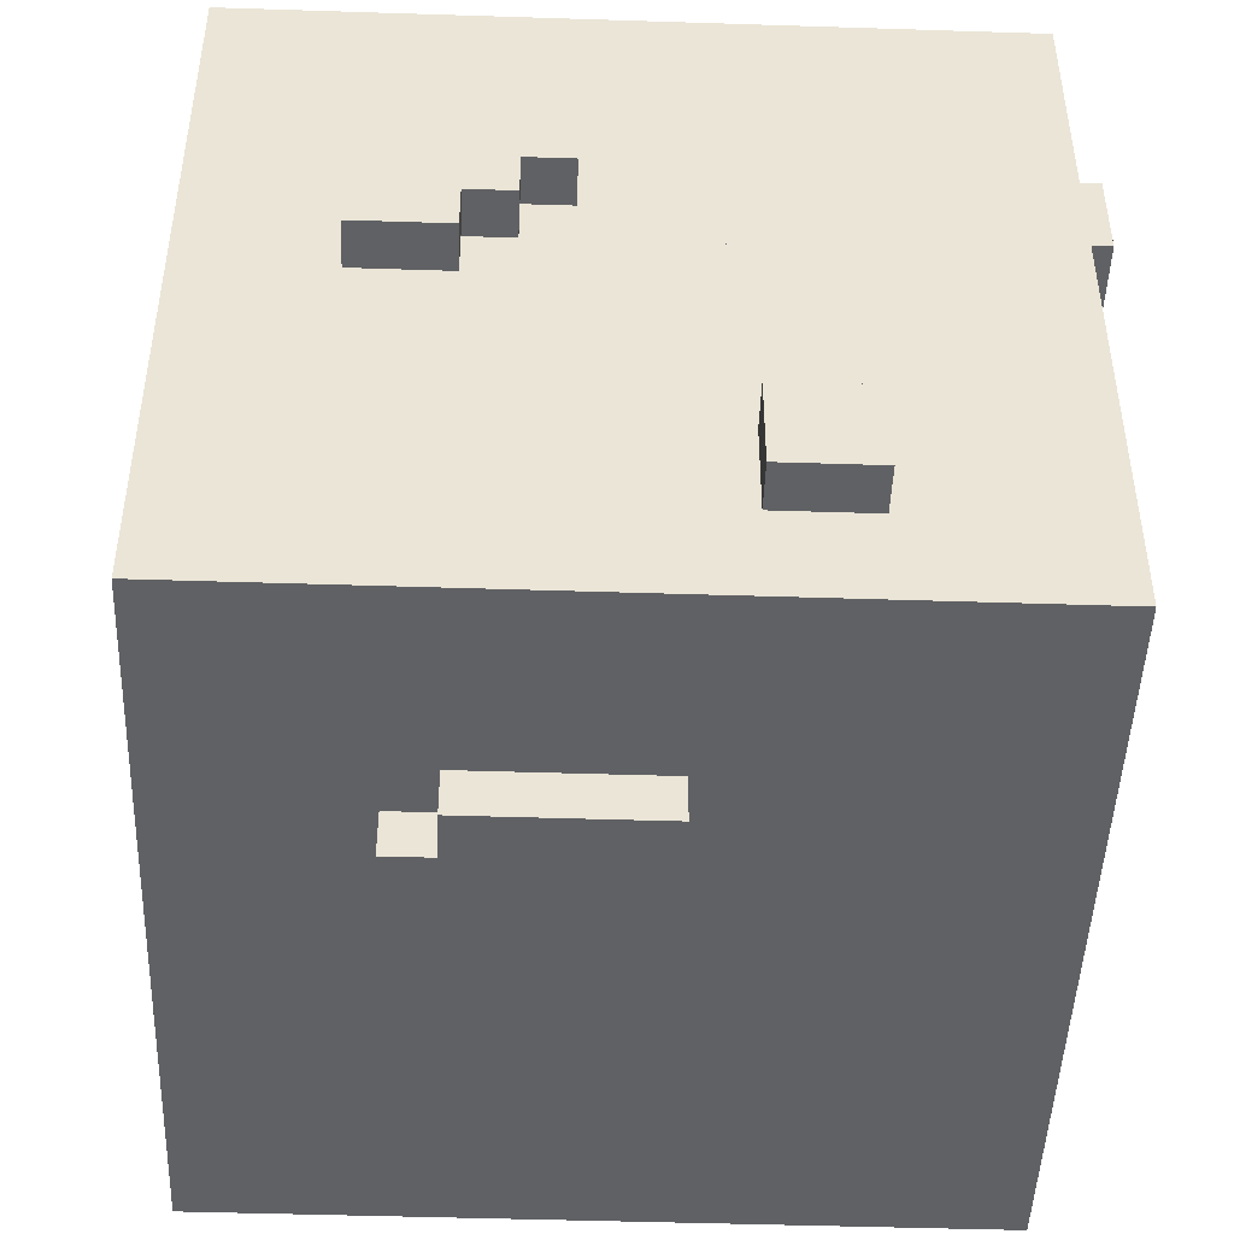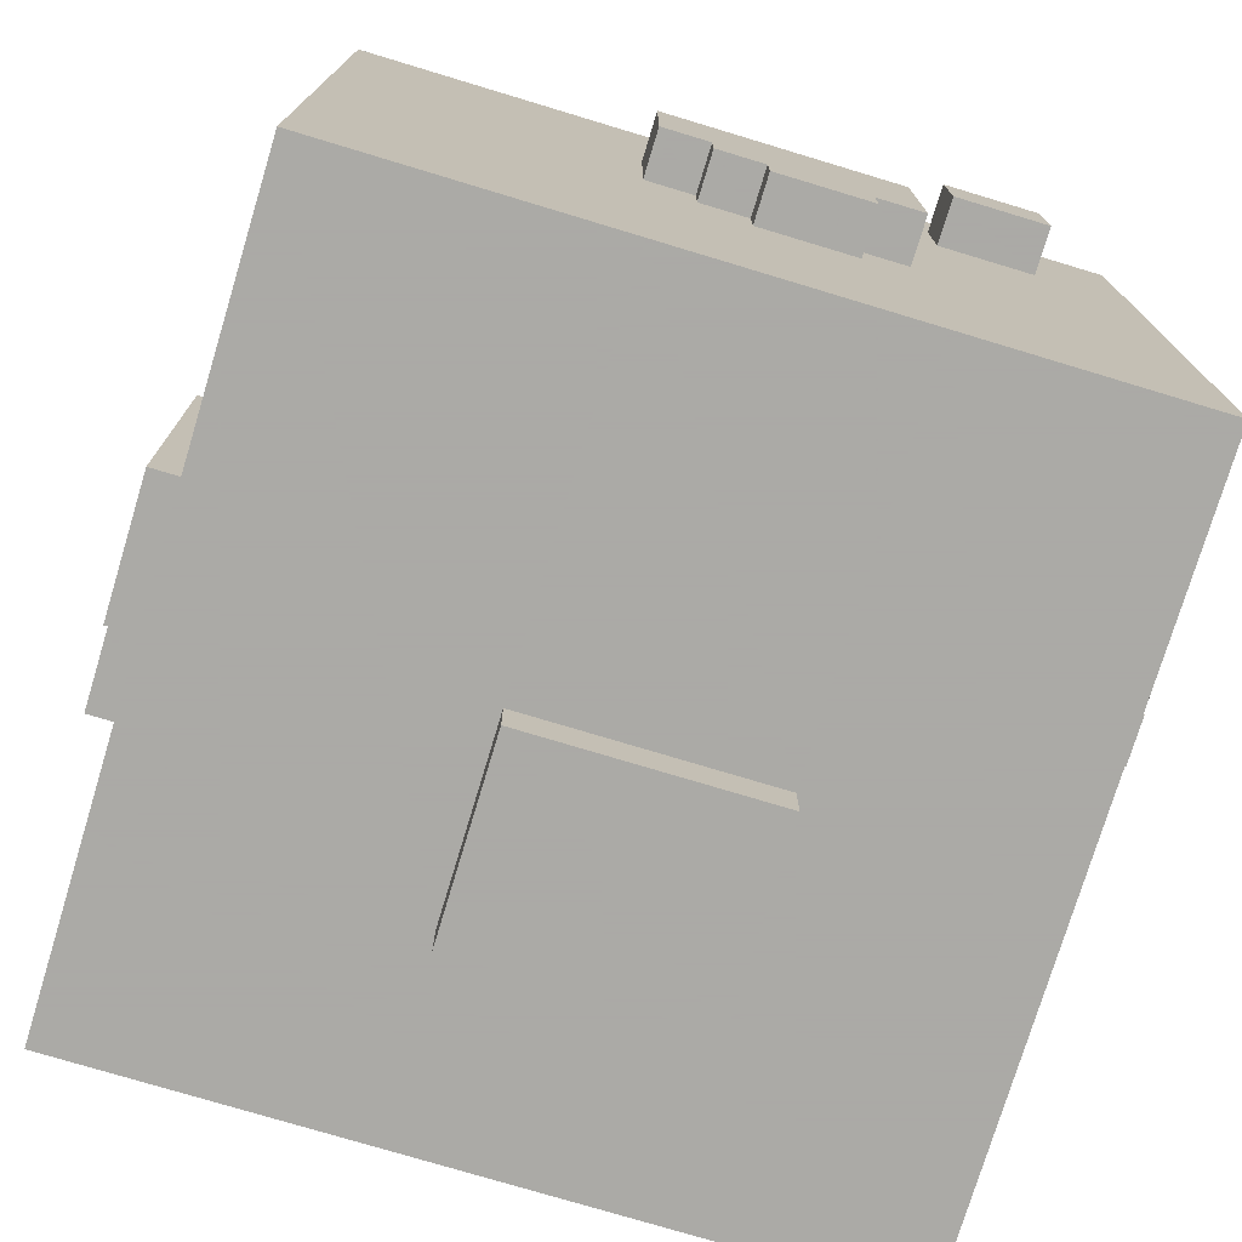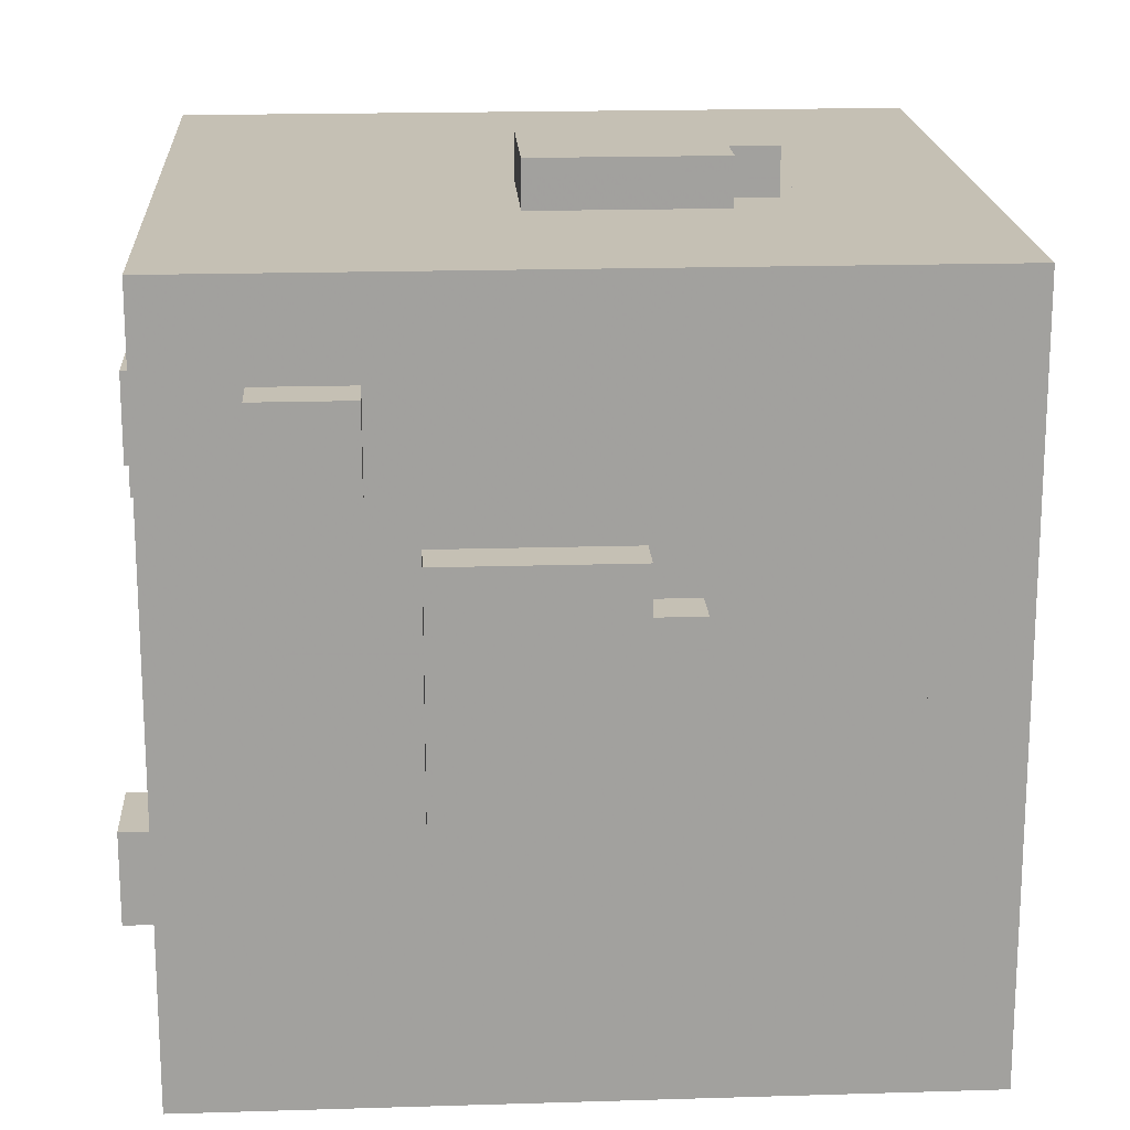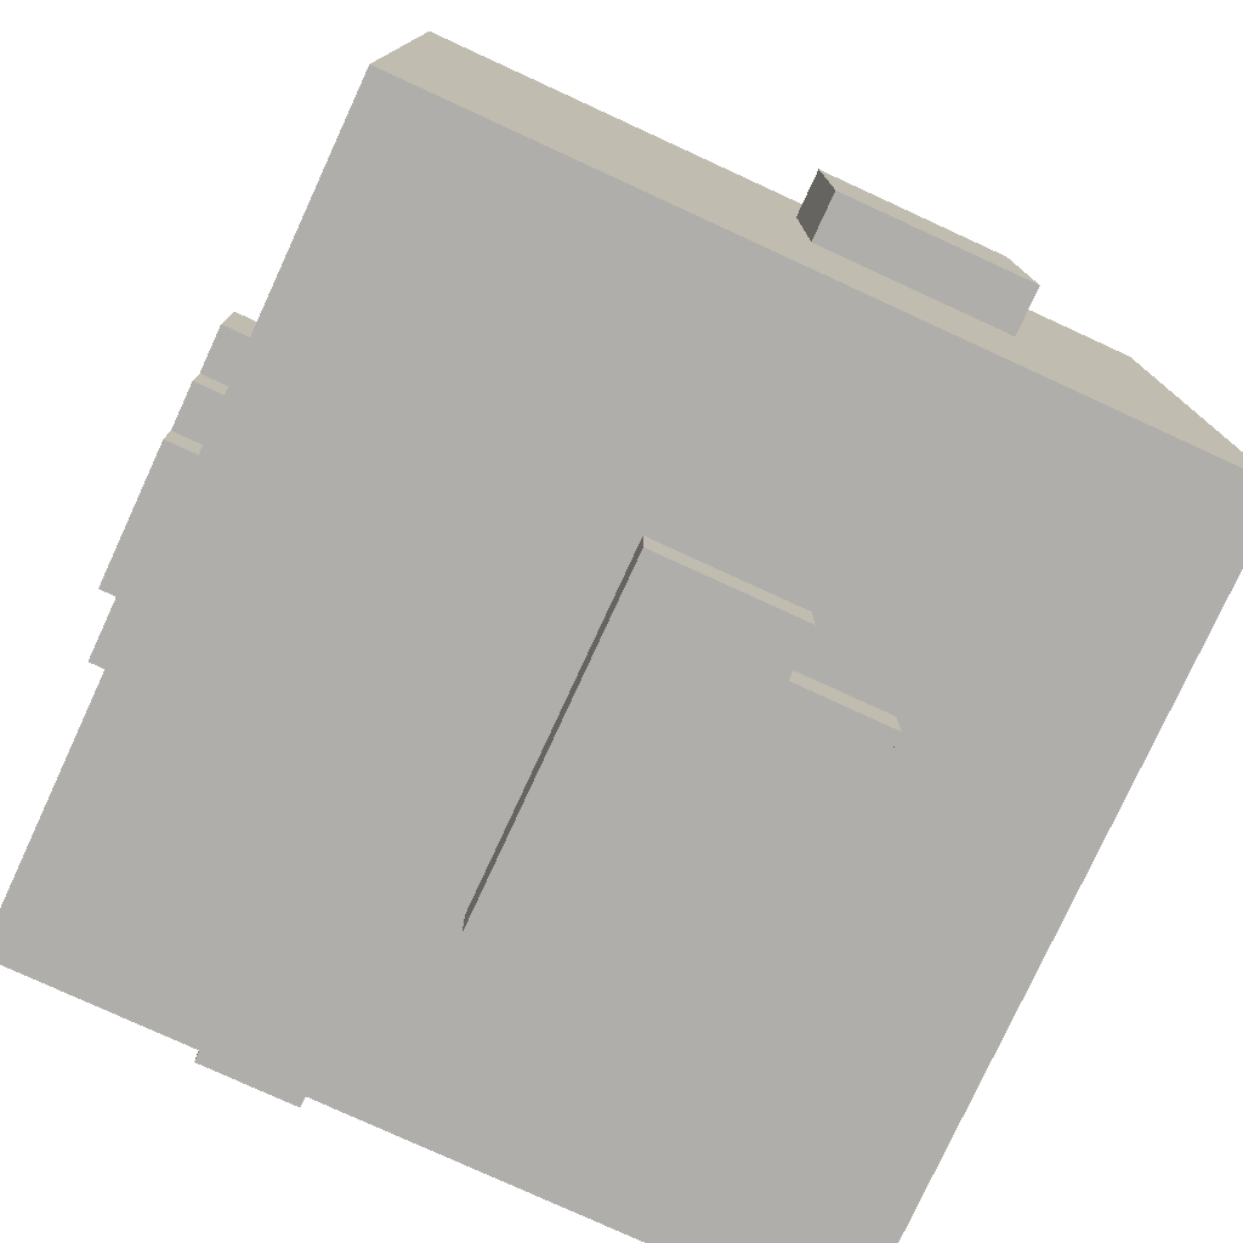
<metadata>
{"format":"obj","ext":"obj","renderer":"f3d","projection":"perspective","resolution":1024,"background":"white","views":[{"elev":-46.9,"azim":177.9,"up":"+Z"},{"elev":-75.7,"azim":-106.8,"up":"+Y"},{"elev":18.4,"azim":-93.4,"up":"+Z"},{"elev":-77.8,"azim":-24.7,"up":"+Z"}]}
</metadata>
<code>
g Dirt Brown 5_0_
v 0.5625 0.4375 0.0625
v 0.5 0.4375 0.0625
v 0.5625 0.4375 0.125
v 0.5 0.4375 0.125
v 0.5625 0.4375 0.0625
v 0.5 0.4375 0.0625
v 0.5625 0.5625 0.0625
v 0.5 0.5625 0.0625
v 0.5625 0.4375 0.0625
v 0.5625 0.4375 0.3125
v 0.5625 0.5625 0.0625
v 0.5625 0.5625 0.3125
v 0.5625 0.5625 0.0625
v 0.5 0.5625 0.0625
v 0.5625 0.5625 0.3125
v 0.5 0.5625 0.3125
v 0.5625 0.375 0.125
v 0.5 0.375 0.125
v 0.5625 0.375 0.3125
v 0.5 0.375 0.3125
v 0.5625 0.375 0.125
v 0.5 0.375 0.125
v 0.5625 0.4375 0.125
v 0.5 0.4375 0.125
v 0.5625 0.375 0.125
v 0.5625 0.375 0.3125
v 0.5625 0.4375 0.125
v 0.5625 0.4375 0.3125
v 0.5625 0.375 0.3125
v 0.5 0.375 0.3125
v 0.5625 0.5625 0.3125
v 0.5 0.5625 0.3125
v 0.5 0.0625 -0.5
v 0.25 0.0625 -0.5
v 0.5 0.0625 0.5
v 0.25 0.0625 0.5
v 0.5 0.0625 -0.5
v 0.25 0.0625 -0.5
v 0.5 1.062 -0.5
v 0.25 1.062 -0.5
v 0.5 0.0625 -0.5
v 0.5 0.0625 0.0625
v 0.5 1.062 -0.5
v 0.5 1.062 0.0625
v 0.5 1.062 -0.5
v 0.3125 1.062 -0.5
v 0.5 1.062 0.5
v 0.3125 1.062 0.5
v 0.5 0.0625 0.0625
v 0.5 0.0625 0.125
v 0.5 0.4375 0.0625
v 0.5 0.4375 0.125
v 0.5 0.5625 0.0625
v 0.5 0.5625 0.5
v 0.5 1.062 0.0625
v 0.5 1.062 0.5
v 0.5 0.0625 0.125
v 0.5 0.0625 0.5
v 0.5 0.375 0.125
v 0.5 0.375 0.5
v 0.5 0.375 0.3125
v 0.5 0.375 0.5
v 0.5 0.5625 0.3125
v 0.5 0.5625 0.5
v 0.5 0.0625 0.5
v 0 0.0625 0.5
v 0.5 1.062 0.5
v 0 1.062 0.5
v 0.3125 1.062 -0.5
v -0.125 1.062 -0.5
v 0.3125 1.062 0
v -0.125 1.062 0
v 0.3125 1.125 0
v 0.1875 1.125 0
v 0.3125 1.125 0.1875
v 0.1875 1.125 0.1875
v 0.3125 1.062 0
v 0.1875 1.062 0
v 0.3125 1.125 0
v 0.1875 1.125 0
v 0.3125 1.062 0
v 0.3125 1.062 0.1875
v 0.3125 1.125 0
v 0.3125 1.125 0.1875
v 0.3125 1.062 0.1875
v 0.25 1.062 0.1875
v 0.3125 1.125 0.1875
v 0.25 1.125 0.1875
v 0.3125 1.062 0.1875
v 0.25 1.062 0.1875
v 0.3125 1.062 0.5
v 0.25 1.062 0.5
v 0.25 0.4375 -0.5625
v 0.125 0.4375 -0.5625
v 0.25 0.4375 -0.5
v 0.125 0.4375 -0.5
v 0.25 0.4375 -0.5625
v -0.0625 0.4375 -0.5625
v 0.25 0.75 -0.5625
v -0.0625 0.75 -0.5625
v 0.25 0.4375 -0.5625
v 0.25 0.4375 -0.5
v 0.25 0.75 -0.5625
v 0.25 0.75 -0.5
v 0.25 0.75 -0.5625
v 0.1875 0.75 -0.5625
v 0.25 0.75 -0.5
v 0.1875 0.75 -0.5
v 0.25 0.0625 -0.5
v -0.5 0.0625 -0.5
v 0.25 0.0625 -0.125
v -0.5 0.0625 -0.125
v 0.25 0.0625 -0.5
v 0.125 0.0625 -0.5
v 0.25 0.4375 -0.5
v 0.125 0.4375 -0.5
v 0.25 0.75 -0.5
v 0.1875 0.75 -0.5
v 0.25 1.062 -0.5
v 0.1875 1.062 -0.5
v 0.25 0 -0.125
v 0 0 -0.125
v 0.25 0 0.1875
v 0 0 0.1875
v 0.25 0 -0.125
v 0 0 -0.125
v 0.25 0.0625 -0.125
v 0 0.0625 -0.125
v 0.25 0 -0.125
v 0.25 0 0.1875
v 0.25 0.0625 -0.125
v 0.25 0.0625 0.1875
v 0.1875 1.062 0
v 0.1875 1.062 0.0625
v 0.1875 1.125 0
v 0.1875 1.125 0.0625
v 0.25 0 0.1875
v 0 0 0.1875
v 0.25 0.0625 0.1875
v 0 0.0625 0.1875
v 0.25 0.0625 0.1875
v -0.5 0.0625 0.1875
v 0.25 0.0625 0.5
v -0.5 0.0625 0.5
v 0.25 1.125 0.1875
v 0.0625 1.125 0.1875
v 0.25 1.125 0.25
v 0.0625 1.125 0.25
v 0.25 1.062 0.25
v 0.0625 1.062 0.25
v 0.25 1.125 0.25
v 0.0625 1.125 0.25
v 0.25 1.062 0.1875
v 0.25 1.062 0.25
v 0.25 1.125 0.1875
v 0.25 1.125 0.25
v 0.25 1.062 0.25
v -0.5 1.062 0.25
v 0.25 1.062 0.5
v -0.5 1.062 0.5
v 0.1875 0.8125 -0.5625
v -0.0625 0.8125 -0.5625
v 0.1875 0.8125 -0.5
v -0.0625 0.8125 -0.5
v 0.1875 0.75 -0.5625
v -0.0625 0.75 -0.5625
v 0.1875 0.8125 -0.5625
v -0.0625 0.8125 -0.5625
v 0.1875 0.75 -0.5625
v 0.1875 0.75 -0.5
v 0.1875 0.8125 -0.5625
v 0.1875 0.8125 -0.5
v 0.1875 0.8125 -0.5
v -0.5 0.8125 -0.5
v 0.1875 1.062 -0.5
v -0.5 1.062 -0.5
v 0.1875 1.062 0
v -0.5 1.062 0
v 0.1875 1.062 0.0625
v -0.5 1.062 0.0625
v 0.1875 1.125 0.0625
v 0.125 1.125 0.0625
v 0.1875 1.125 0.1875
v 0.125 1.125 0.1875
v 0.1875 1.062 0.0625
v 0.125 1.062 0.0625
v 0.1875 1.125 0.0625
v 0.125 1.125 0.0625
v 0.125 1.062 0.0625
v 0.125 1.062 0.125
v 0.125 1.125 0.0625
v 0.125 1.125 0.125
v 0.125 0.375 -0.5625
v -0.0625 0.375 -0.5625
v 0.125 0.375 -0.5
v -0.0625 0.375 -0.5
v 0.125 0.375 -0.5625
v -0.0625 0.375 -0.5625
v 0.125 0.4375 -0.5625
v -0.0625 0.4375 -0.5625
v 0.125 0.375 -0.5625
v 0.125 0.375 -0.5
v 0.125 0.4375 -0.5625
v 0.125 0.4375 -0.5
v 0.125 0.0625 -0.5
v -0.5 0.0625 -0.5
v 0.125 0.375 -0.5
v -0.5 0.375 -0.5
v 0.125 1.062 0.0625
v -0.5 1.062 0.0625
v 0.125 1.062 0.125
v -0.5 1.062 0.125
v 0.125 1.125 0.125
v 0.0625 1.125 0.125
v 0.125 1.125 0.1875
v 0.0625 1.125 0.1875
v 0.125 1.062 0.125
v 0.0625 1.062 0.125
v 0.125 1.125 0.125
v 0.0625 1.125 0.125
v 0.0625 1.062 0.125
v 0.0625 1.062 0.25
v 0.0625 1.125 0.125
v 0.0625 1.125 0.25
v 0 0 -0.125
v 0 0 0.1875
v 0 0.0625 -0.125
v 0 0.0625 0.1875
v 0.0625 1.062 0.125
v -0.5 1.062 0.125
v 0.0625 1.062 0.25
v -0.5 1.062 0.25
v -0.0625 0.375 -0.5625
v -0.0625 0.375 -0.5
v -0.0625 0.8125 -0.5625
v -0.0625 0.8125 -0.5
v 0 0.0625 -0.125
v -0.5 0.0625 -0.125
v 0 0.0625 0.1875
v -0.5 0.0625 0.1875
v 0 0.0625 0.5
v -0.0625 0.0625 0.5
v 0 0.375 0.5
v -0.0625 0.375 0.5
v 0 0.625 0.5
v -0.5 0.625 0.5
v 0 1.062 0.5
v -0.5 1.062 0.5
v 0 0.375 0.5
v -0.0625 0.375 0.5
v 0 0.375 0.5625
v -0.0625 0.375 0.5625
v 0 0.375 0.5625
v -0.1875 0.375 0.5625
v 0 0.625 0.5625
v -0.1875 0.625 0.5625
v 0 0.375 0.5
v 0 0.375 0.5625
v 0 0.625 0.5
v 0 0.625 0.5625
v 0 0.625 0.5
v -0.1875 0.625 0.5
v 0 0.625 0.5625
v -0.1875 0.625 0.5625
v -0.0625 0.375 -0.5
v -0.5 0.375 -0.5
v -0.0625 0.8125 -0.5
v -0.5 0.8125 -0.5
v -0.0625 0.0625 0.5
v -0.5 0.0625 0.5
v -0.0625 0.3125 0.5
v -0.5 0.3125 0.5
v -0.0625 0.3125 0.5
v -0.125 0.3125 0.5
v -0.0625 0.3125 0.5625
v -0.125 0.3125 0.5625
v -0.0625 0.3125 0.5625
v -0.125 0.3125 0.5625
v -0.0625 0.375 0.5625
v -0.125 0.375 0.5625
v -0.0625 0.3125 0.5
v -0.0625 0.3125 0.5625
v -0.0625 0.375 0.5
v -0.0625 0.375 0.5625
v -0.125 0.3125 0.5
v -0.125 0.3125 0.5625
v -0.125 0.375 0.5
v -0.125 0.375 0.5625
v -0.125 1.062 -0.5
v -0.5 1.062 -0.5
v -0.125 1.062 -0.375
v -0.5 1.062 -0.375
v -0.125 1.125 -0.375
v -0.25 1.125 -0.375
v -0.125 1.125 -0.25
v -0.25 1.125 -0.25
v -0.125 1.062 -0.375
v -0.25 1.062 -0.375
v -0.125 1.125 -0.375
v -0.25 1.125 -0.375
v -0.125 1.062 -0.375
v -0.125 1.062 -0.25
v -0.125 1.125 -0.375
v -0.125 1.125 -0.25
v -0.125 1.062 -0.25
v -0.25 1.062 -0.25
v -0.125 1.125 -0.25
v -0.25 1.125 -0.25
v -0.125 1.062 -0.25
v -0.5 1.062 -0.25
v -0.125 1.062 0
v -0.5 1.062 0
v -0.125 0.3125 0.5
v -0.5 0.3125 0.5
v -0.125 0.375 0.5
v -0.5 0.375 0.5
v -0.125 0.375 0.5
v -0.1875 0.375 0.5
v -0.125 0.375 0.5625
v -0.1875 0.375 0.5625
v -0.1875 0.375 0.5
v -0.1875 0.375 0.5625
v -0.1875 0.625 0.5
v -0.1875 0.625 0.5625
v -0.25 1.062 -0.375
v -0.25 1.062 -0.25
v -0.25 1.125 -0.375
v -0.25 1.125 -0.25
v -0.1875 0.375 0.5
v -0.5 0.375 0.5
v -0.1875 0.625 0.5
v -0.5 0.625 0.5
v -0.25 1.062 -0.375
v -0.5 1.062 -0.375
v -0.25 1.062 -0.25
v -0.5 1.062 -0.25
v -0.5 0.0625 -0.5
v -0.5 0.0625 -0.125
v -0.5 1.062 -0.5
v -0.5 1.062 -0.125
v -0.5 0.0625 -0.125
v -0.5 0.0625 -0.0625
v -0.5 0.5625 -0.125
v -0.5 0.5625 -0.0625
v -0.5 0.75 -0.125
v -0.5 0.75 0.25
v -0.5 1.062 -0.125
v -0.5 1.062 0.25
v -0.5 0.0625 -0.0625
v -0.5 0.0625 0
v -0.5 0.5 -0.0625
v -0.5 0.5 0
v -0.5 0.0625 0
v -0.5 0.0625 0.5
v -0.5 0.4375 0
v -0.5 0.4375 0.5
v -0.5 0.4375 0.125
v -0.5 0.4375 0.5
v -0.5 0.5 0.125
v -0.5 0.5 0.5
v -0.5 0.5 0.1875
v -0.5 0.5 0.5
v -0.5 0.75 0.1875
v -0.5 0.75 0.5
v -0.5 0.75 0.25
v -0.5 0.75 0.5
v -0.5 0.8125 0.25
v -0.5 0.8125 0.5
v -0.5 0.9375 0.25
v -0.5 0.9375 0.5
v -0.5 1.062 0.25
v -0.5 1.062 0.5
v -0.5 0.8125 0.375
v -0.5 0.8125 0.5
v -0.5 0.9375 0.375
v -0.5 0.9375 0.5
v -0.5 0.5625 -0.125
v -0.5625 0.5625 -0.125
v -0.5 0.5625 -0.0625
v -0.5625 0.5625 -0.0625
v -0.5 0.5625 -0.125
v -0.5625 0.5625 -0.125
v -0.5 0.75 -0.125
v -0.5625 0.75 -0.125
v -0.5625 0.5625 -0.125
v -0.5625 0.5625 0.1875
v -0.5625 0.75 -0.125
v -0.5625 0.75 0.1875
v -0.5 0.75 -0.125
v -0.5625 0.75 -0.125
v -0.5 0.75 0.1875
v -0.5625 0.75 0.1875
v -0.5 0.5 -0.0625
v -0.5625 0.5 -0.0625
v -0.5 0.5 0
v -0.5625 0.5 0
v -0.5 0.5 -0.0625
v -0.5625 0.5 -0.0625
v -0.5 0.5625 -0.0625
v -0.5625 0.5625 -0.0625
v -0.5625 0.5 -0.0625
v -0.5625 0.5 0.1875
v -0.5625 0.5625 -0.0625
v -0.5625 0.5625 0.1875
v -0.5 0.4375 0
v -0.5625 0.4375 0
v -0.5 0.4375 0.125
v -0.5625 0.4375 0.125
v -0.5 0.4375 0
v -0.5625 0.4375 0
v -0.5 0.5 0
v -0.5625 0.5 0
v -0.5625 0.4375 0
v -0.5625 0.4375 0.125
v -0.5625 0.5 0
v -0.5625 0.5 0.125
v -0.5 0.4375 0.125
v -0.5625 0.4375 0.125
v -0.5 0.5 0.125
v -0.5625 0.5 0.125
v -0.5 0.5 0.125
v -0.5625 0.5 0.125
v -0.5 0.5 0.1875
v -0.5625 0.5 0.1875
v -0.5 0.5 0.1875
v -0.5625 0.5 0.1875
v -0.5 0.75 0.1875
v -0.5625 0.75 0.1875
v -0.5 0.8125 0.25
v -0.5625 0.8125 0.25
v -0.5 0.8125 0.375
v -0.5625 0.8125 0.375
v -0.5 0.8125 0.25
v -0.5625 0.8125 0.25
v -0.5 0.9375 0.25
v -0.5625 0.9375 0.25
v -0.5625 0.8125 0.25
v -0.5625 0.8125 0.375
v -0.5625 0.9375 0.25
v -0.5625 0.9375 0.375
v -0.5 0.9375 0.25
v -0.5625 0.9375 0.25
v -0.5 0.9375 0.375
v -0.5625 0.9375 0.375
v -0.5 0.8125 0.375
v -0.5625 0.8125 0.375
v -0.5 0.9375 0.375
v -0.5625 0.9375 0.375
f 2 1 3
f 2 3 4
f 5 6 7
f 7 6 8
f 10 9 11
f 10 11 12
f 13 14 15
f 15 14 16
f 18 17 19
f 18 19 20
f 21 22 23
f 23 22 24
f 26 25 27
f 26 27 28
f 30 29 31
f 30 31 32
f 34 33 35
f 34 35 36
f 37 38 39
f 39 38 40
f 42 41 43
f 42 43 44
f 45 46 47
f 47 46 48
f 50 49 51
f 50 51 52
f 54 53 55
f 54 55 56
f 58 57 59
f 58 59 60
f 62 61 63
f 62 63 64
f 66 65 67
f 66 67 68
f 69 70 71
f 71 70 72
f 73 74 75
f 75 74 76
f 77 78 79
f 79 78 80
f 82 81 83
f 82 83 84
f 86 85 87
f 86 87 88
f 89 90 91
f 91 90 92
f 94 93 95
f 94 95 96
f 97 98 99
f 99 98 100
f 102 101 103
f 102 103 104
f 105 106 107
f 107 106 108
f 110 109 111
f 110 111 112
f 113 114 115
f 115 114 116
f 117 118 119
f 119 118 120
f 122 121 123
f 122 123 124
f 125 126 127
f 127 126 128
f 130 129 131
f 130 131 132
f 133 134 135
f 135 134 136
f 138 137 139
f 138 139 140
f 142 141 143
f 142 143 144
f 145 146 147
f 147 146 148
f 150 149 151
f 150 151 152
f 154 153 155
f 154 155 156
f 157 158 159
f 159 158 160
f 161 162 163
f 163 162 164
f 165 166 167
f 167 166 168
f 170 169 171
f 170 171 172
f 173 174 175
f 175 174 176
f 177 178 179
f 179 178 180
f 181 182 183
f 183 182 184
f 185 186 187
f 187 186 188
f 189 190 191
f 191 190 192
f 194 193 195
f 194 195 196
f 197 198 199
f 199 198 200
f 202 201 203
f 202 203 204
f 205 206 207
f 207 206 208
f 209 210 211
f 211 210 212
f 213 214 215
f 215 214 216
f 217 218 219
f 219 218 220
f 221 222 223
f 223 222 224
f 225 226 227
f 227 226 228
f 229 230 231
f 231 230 232
f 233 234 235
f 235 234 236
f 238 237 239
f 238 239 240
f 242 241 243
f 242 243 244
f 246 245 247
f 246 247 248
f 250 249 251
f 250 251 252
f 254 253 255
f 254 255 256
f 258 257 259
f 258 259 260
f 261 262 263
f 263 262 264
f 265 266 267
f 267 266 268
f 270 269 271
f 270 271 272
f 274 273 275
f 274 275 276
f 278 277 279
f 278 279 280
f 282 281 283
f 282 283 284
f 285 286 287
f 287 286 288
f 289 290 291
f 291 290 292
f 293 294 295
f 295 294 296
f 297 298 299
f 299 298 300
f 302 301 303
f 302 303 304
f 306 305 307
f 306 307 308
f 309 310 311
f 311 310 312
f 314 313 315
f 314 315 316
f 318 317 319
f 318 319 320
f 321 322 323
f 323 322 324
f 325 326 327
f 327 326 328
f 330 329 331
f 330 331 332
f 333 334 335
f 335 334 336
f 337 338 339
f 339 338 340
f 341 342 343
f 343 342 344
f 345 346 347
f 347 346 348
f 349 350 351
f 351 350 352
f 353 354 355
f 355 354 356
f 357 358 359
f 359 358 360
f 361 362 363
f 363 362 364
f 365 366 367
f 367 366 368
f 369 370 371
f 371 370 372
f 373 374 375
f 375 374 376
f 378 377 379
f 378 379 380
f 381 382 383
f 383 382 384
f 385 386 387
f 387 386 388
f 389 390 391
f 391 390 392
f 394 393 395
f 394 395 396
f 397 398 399
f 399 398 400
f 401 402 403
f 403 402 404
f 406 405 407
f 406 407 408
f 409 410 411
f 411 410 412
f 413 414 415
f 415 414 416
f 418 417 419
f 418 419 420
f 422 421 423
f 422 423 424
f 426 425 427
f 426 427 428
f 430 429 431
f 430 431 432
f 433 434 435
f 435 434 436
f 437 438 439
f 439 438 440
f 441 442 443
f 443 442 444
f 446 445 447
f 446 447 448

</code>
